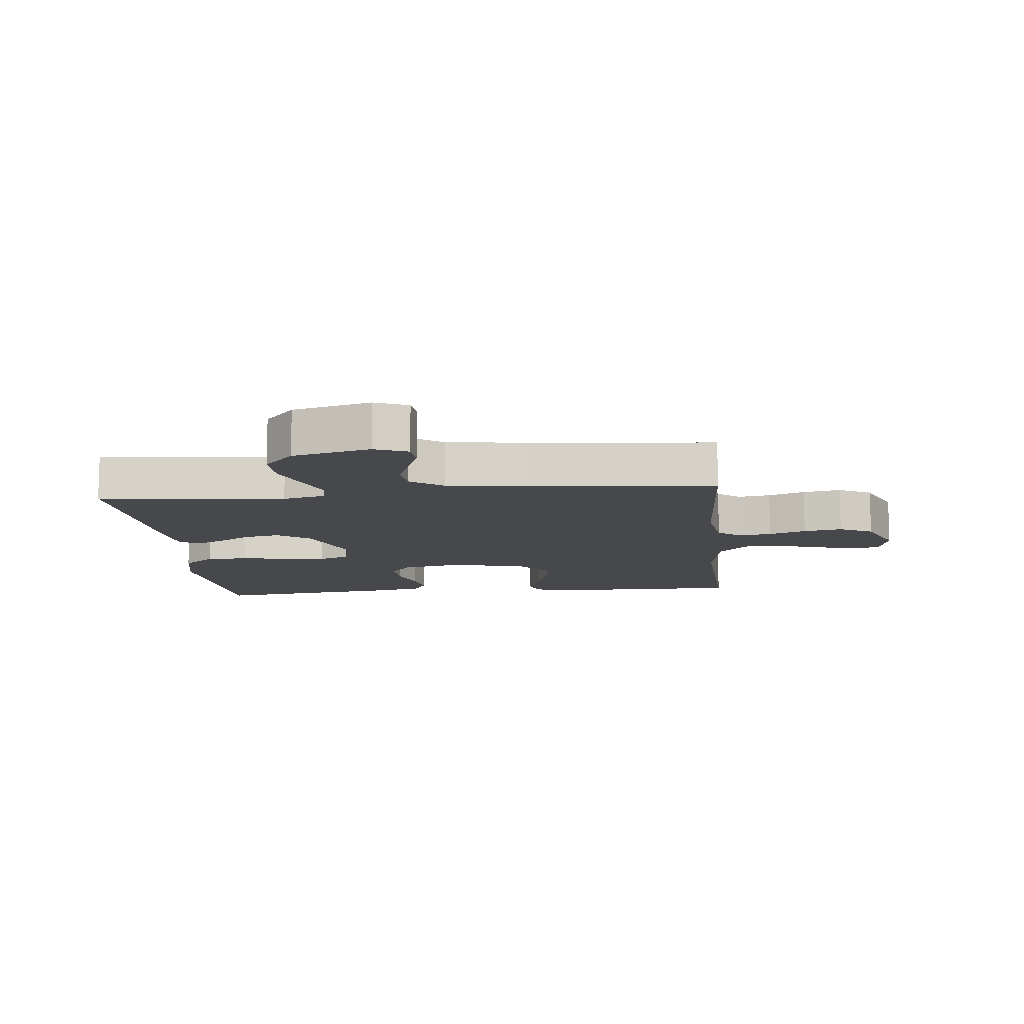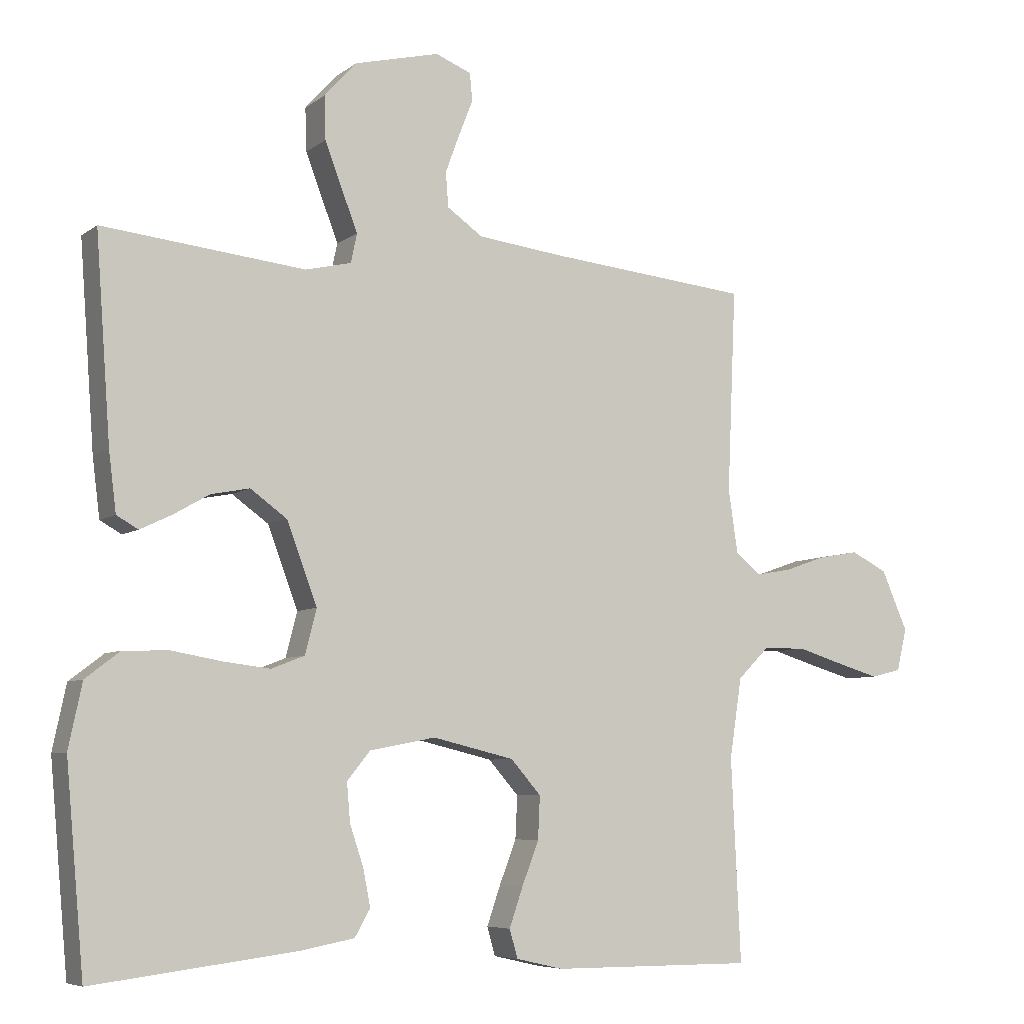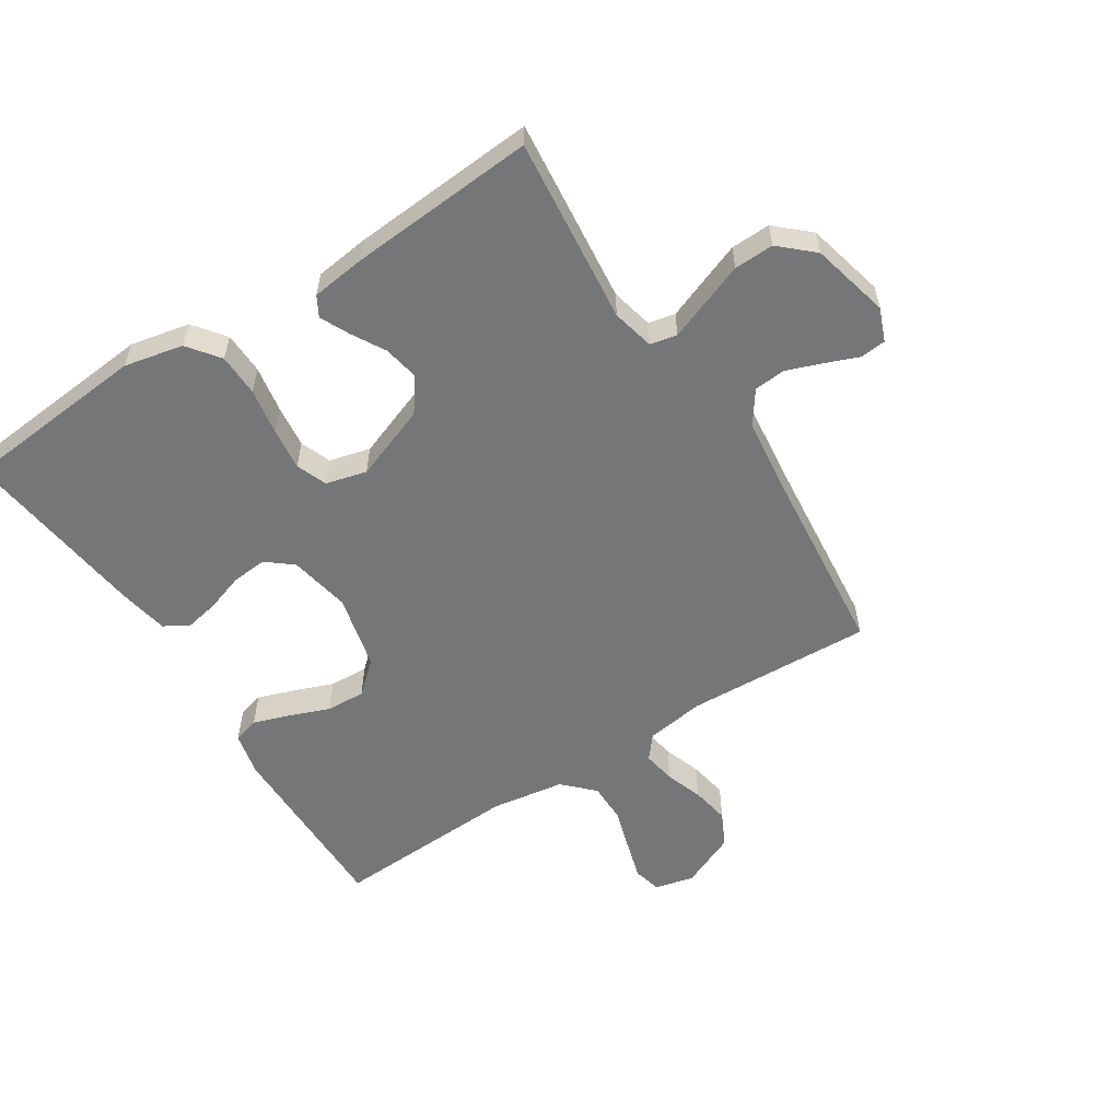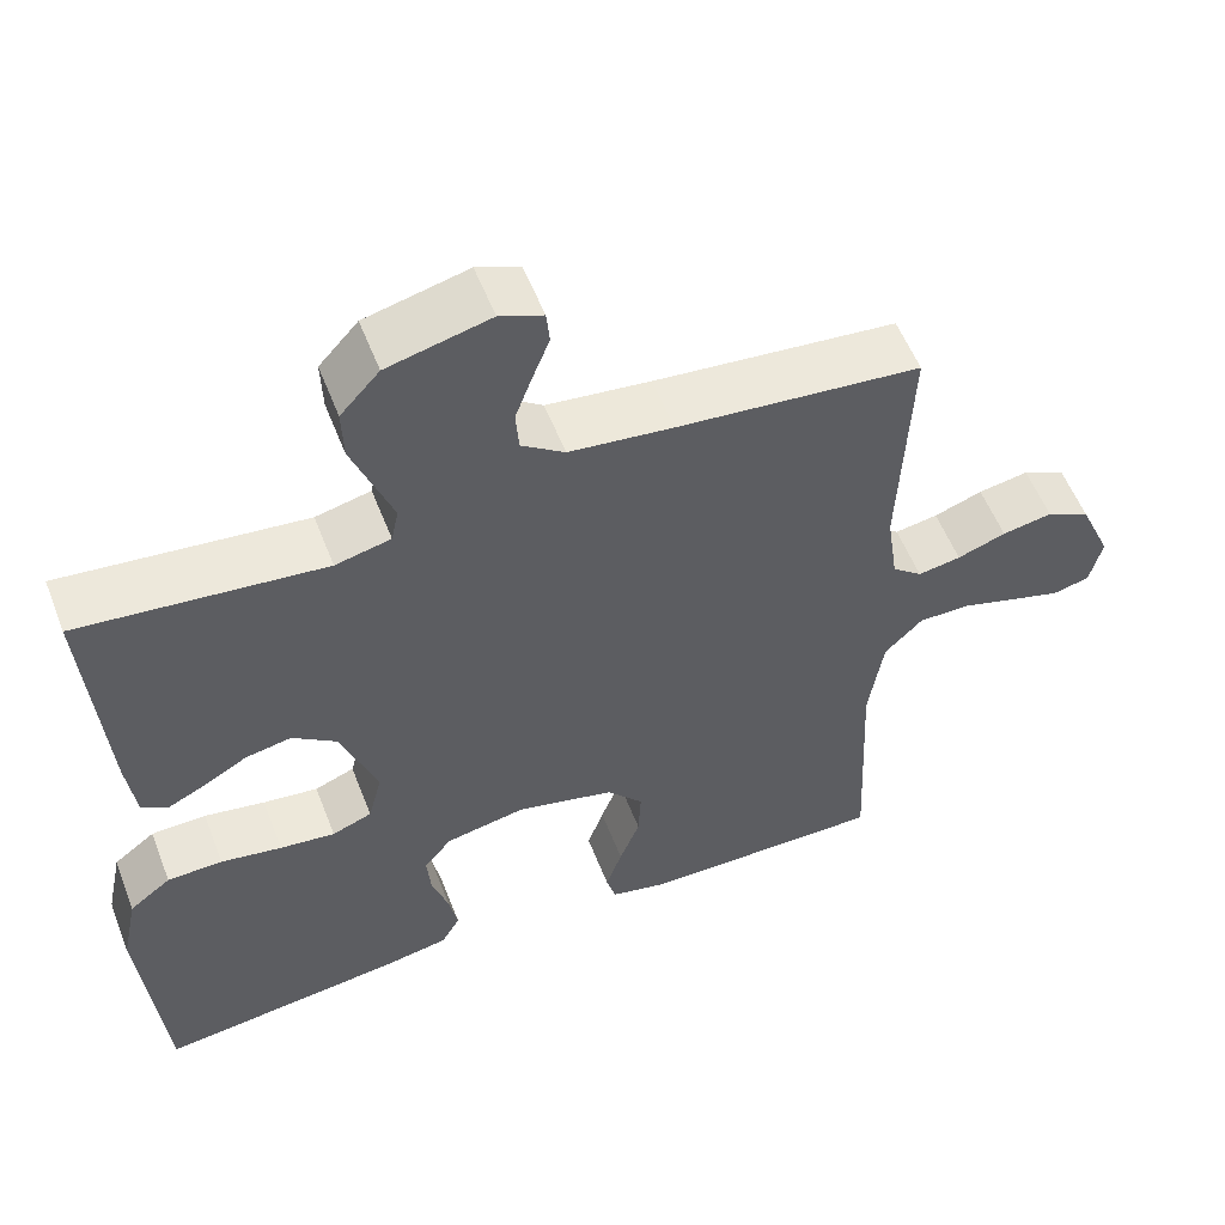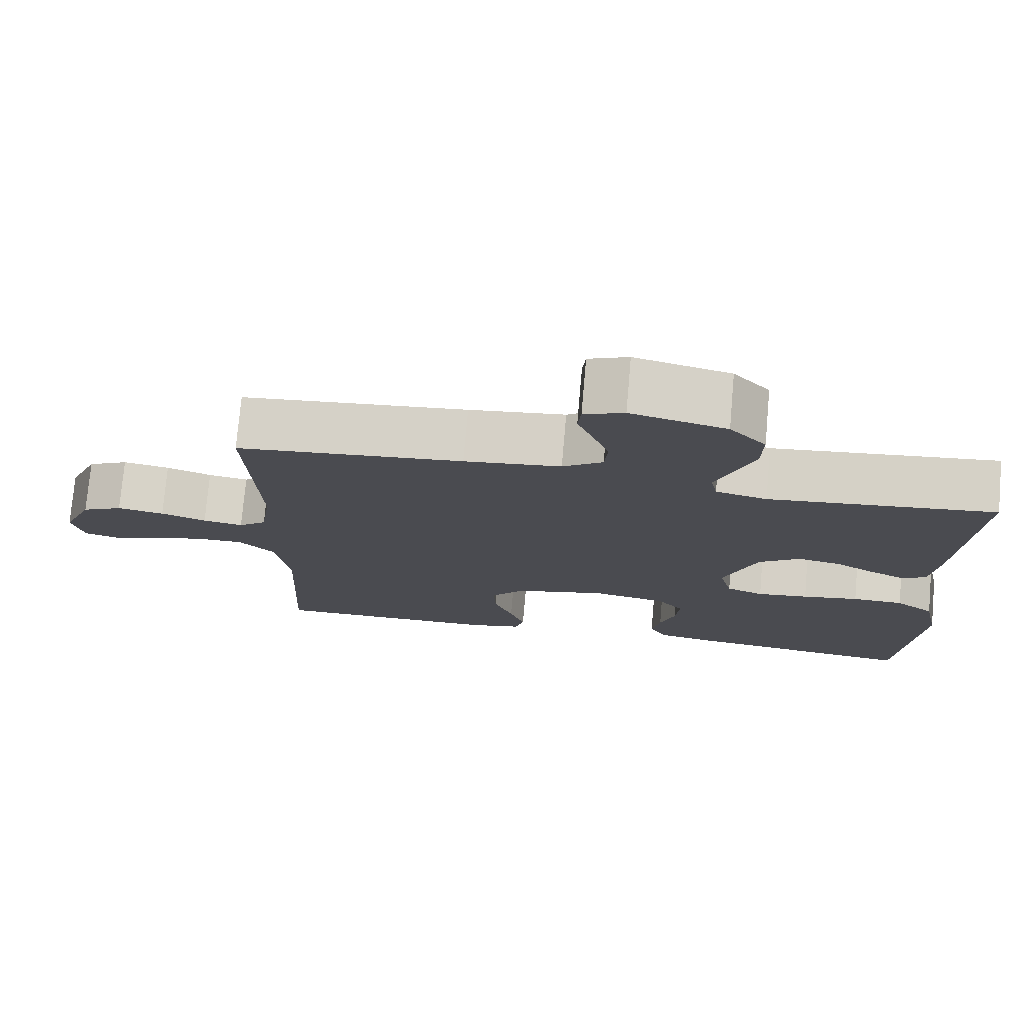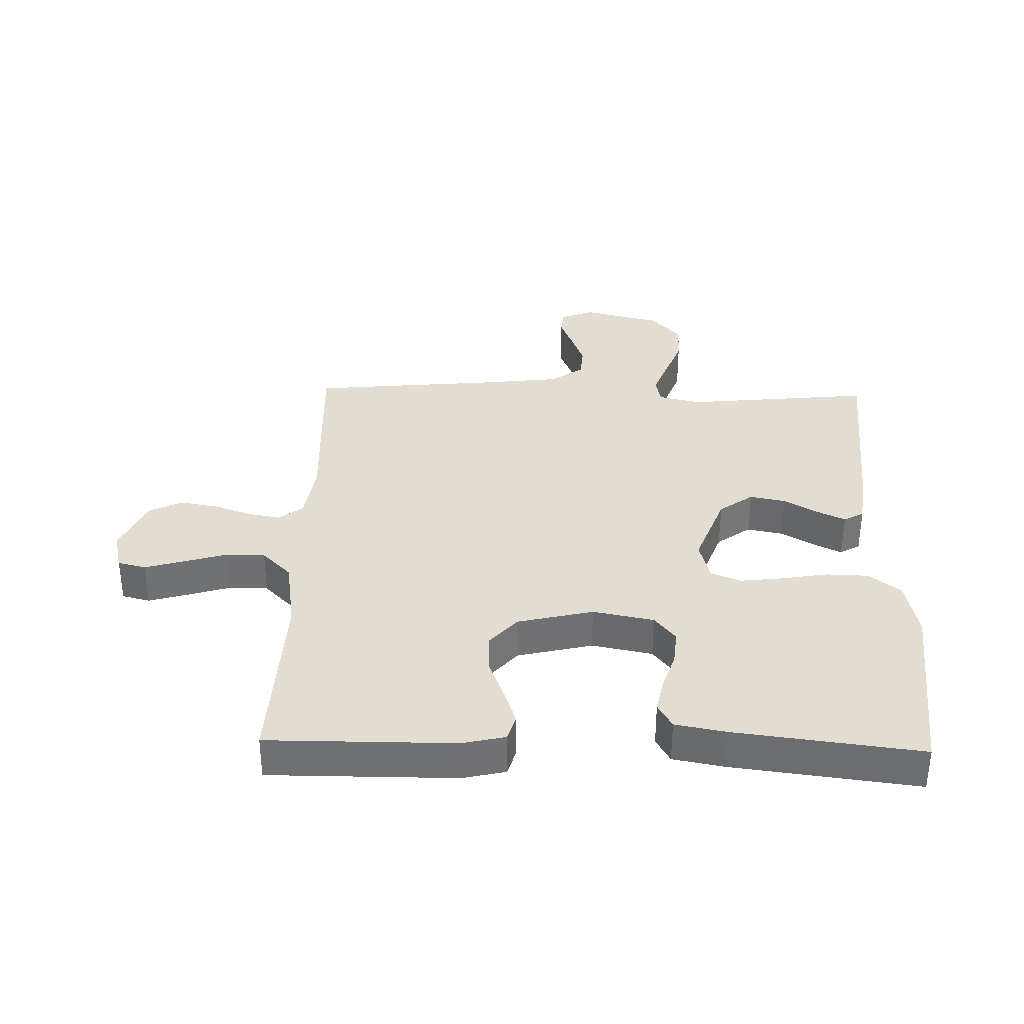
<metadata>
{"format":"obj","ext":"obj","renderer":"f3d","projection":"perspective","resolution":1024,"background":"white","views":[{"elev":-11.4,"azim":5.7,"up":"+Y"},{"elev":-6.5,"azim":-27.2,"up":"+Z"},{"elev":-56.8,"azim":-57.4,"up":"+Y"},{"elev":55.6,"azim":-21.1,"up":"+Z"},{"elev":75.5,"azim":-175.0,"up":"+Z"},{"elev":35.1,"azim":-178.5,"up":"+Y"}]}
</metadata>
<code>
v -0.5 0.07 -0.5
v -0.527 0.07 -0.2
v -0.507 0.07 -0.105
v -0.456 0.07 -0.066
v -0.388 0.07 -0.064
v -0.313 0.07 -0.077
v -0.245 0.07 -0.085
v -0.196 0.07 -0.066
v -0.179 0.07 0
v -0.224 0.07 0.12
v -0.278 0.07 0.159
v -0.335 0.07 0.148
v -0.389 0.07 0.117
v -0.435 0.07 0.095
v -0.467 0.07 0.113
v -0.478 0.07 0.2
v -0.5 0.07 0.5
v -0.2 0.07 0.469
v -0.132 0.07 0.485
v -0.123 0.07 0.528
v -0.146 0.07 0.588
v -0.172 0.07 0.656
v -0.174 0.07 0.72
v -0.126 0.07 0.773
v 0 0.07 0.804
v 0.053 0.07 0.783
v 0.057 0.07 0.742
v 0.036 0.07 0.689
v 0.015 0.07 0.632
v 0.019 0.07 0.581
v 0.072 0.07 0.544
v 0.2 0.07 0.529
v 0.5 0.07 0.5
v 0.487 0.07 0.2
v 0.501 0.07 0.105
v 0.538 0.07 0.075
v 0.591 0.07 0.084
v 0.651 0.07 0.105
v 0.713 0.07 0.116
v 0.767 0.07 0.089
v 0.806 0.07 0
v 0.791 0.07 -0.063
v 0.746 0.07 -0.074
v 0.684 0.07 -0.056
v 0.615 0.07 -0.035
v 0.551 0.07 -0.035
v 0.504 0.07 -0.082
v 0.486 0.07 -0.2
v 0.5 0.07 -0.5
v 0.2 0.07 -0.499
v 0.13 0.07 -0.483
v 0.118 0.07 -0.441
v 0.138 0.07 -0.383
v 0.163 0.07 -0.318
v 0.166 0.07 -0.255
v 0.121 0.07 -0.204
v 0 0.07 -0.175
v -0.098 0.07 -0.194
v -0.132 0.07 -0.236
v -0.127 0.07 -0.293
v -0.107 0.07 -0.353
v -0.096 0.07 -0.408
v -0.119 0.07 -0.448
v -0.2 0.07 -0.463
v -0.5 0 -0.5
v -0.527 0 -0.2
v -0.507 0 -0.105
v -0.456 0 -0.066
v -0.388 0 -0.064
v -0.313 0 -0.077
v -0.245 0 -0.085
v -0.196 0 -0.066
v -0.179 0 0
v -0.224 0 0.12
v -0.278 0 0.159
v -0.335 0 0.148
v -0.389 0 0.117
v -0.435 0 0.095
v -0.467 0 0.113
v -0.478 0 0.2
v -0.5 0 0.5
v -0.2 0 0.469
v -0.132 0 0.485
v -0.123 0 0.528
v -0.146 0 0.588
v -0.172 0 0.656
v -0.174 0 0.72
v -0.126 0 0.773
v 0 0 0.804
v 0.053 0 0.783
v 0.057 0 0.742
v 0.036 0 0.689
v 0.015 0 0.632
v 0.019 0 0.581
v 0.072 0 0.544
v 0.2 0 0.529
v 0.5 0 0.5
v 0.487 0 0.2
v 0.501 0 0.105
v 0.538 0 0.075
v 0.591 0 0.084
v 0.651 0 0.105
v 0.713 0 0.116
v 0.767 0 0.089
v 0.806 0 0
v 0.791 0 -0.063
v 0.746 0 -0.074
v 0.684 0 -0.056
v 0.615 0 -0.035
v 0.551 0 -0.035
v 0.504 0 -0.082
v 0.486 0 -0.2
v 0.5 0 -0.5
v 0.2 0 -0.499
v 0.13 0 -0.483
v 0.118 0 -0.441
v 0.138 0 -0.383
v 0.163 0 -0.318
v 0.166 0 -0.255
v 0.121 0 -0.204
v 0 0 -0.175
v -0.098 0 -0.194
v -0.132 0 -0.236
v -0.127 0 -0.293
v -0.107 0 -0.353
v -0.096 0 -0.408
v -0.119 0 -0.448
v -0.2 0 -0.463
f 60 61 62 63
f 59 60 63 64
f 51 52 53 54
f 49 50 51 54
f 48 49 54 55
f 47 48 55 56
f 42 43 44 45
f 40 41 42 45
f 40 45 46
f 37 38 39 40
f 36 37 40 46
f 35 36 46 47
f 32 33 34
f 31 32 34 35
f 30 31 35 47
f 25 26 27 28
f 25 28 29
f 24 25 29 30
f 20 21 22 23
f 20 23 24 30
f 15 16 17 18
f 15 18 19
f 12 13 14 15
f 12 15 19
f 11 12 19
f 10 11 19
f 9 10 19
f 3 4 5 6
f 3 6 7
f 2 3 7
f 59 64 1 2
f 58 59 2 7
f 57 58 7 8
f 56 57 8 9
f 20 30 47 56
f 9 19 20 56
f 127 126 125 124
f 128 127 124 123
f 118 117 116 115
f 118 115 114 113
f 119 118 113 112
f 120 119 112 111
f 109 108 107 106
f 109 106 105 104
f 110 109 104
f 104 103 102 101
f 110 104 101 100
f 111 110 100 99
f 98 97 96
f 99 98 96 95
f 111 99 95 94
f 92 91 90 89
f 93 92 89
f 94 93 89 88
f 87 86 85 84
f 94 88 87 84
f 82 81 80 79
f 83 82 79
f 79 78 77 76
f 83 79 76
f 83 76 75
f 83 75 74
f 83 74 73
f 70 69 68 67
f 71 70 67
f 71 67 66
f 66 65 128 123
f 71 66 123 122
f 72 71 122 121
f 73 72 121 120
f 120 111 94 84
f 120 84 83 73
f 1 65 66 2
f 2 66 67 3
f 3 67 68 4
f 4 68 69 5
f 5 69 70 6
f 6 70 71 7
f 7 71 72 8
f 8 72 73 9
f 9 73 74 10
f 10 74 75 11
f 11 75 76 12
f 12 76 77 13
f 13 77 78 14
f 14 78 79 15
f 15 79 80 16
f 16 80 81 17
f 17 81 82 18
f 18 82 83 19
f 19 83 84 20
f 20 84 85 21
f 21 85 86 22
f 22 86 87 23
f 23 87 88 24
f 24 88 89 25
f 25 89 90 26
f 26 90 91 27
f 27 91 92 28
f 28 92 93 29
f 29 93 94 30
f 30 94 95 31
f 31 95 96 32
f 32 96 97 33
f 33 97 98 34
f 34 98 99 35
f 35 99 100 36
f 36 100 101 37
f 37 101 102 38
f 38 102 103 39
f 39 103 104 40
f 40 104 105 41
f 41 105 106 42
f 42 106 107 43
f 43 107 108 44
f 44 108 109 45
f 45 109 110 46
f 46 110 111 47
f 47 111 112 48
f 48 112 113 49
f 49 113 114 50
f 50 114 115 51
f 51 115 116 52
f 52 116 117 53
f 53 117 118 54
f 54 118 119 55
f 55 119 120 56
f 56 120 121 57
f 57 121 122 58
f 58 122 123 59
f 59 123 124 60
f 60 124 125 61
f 61 125 126 62
f 62 126 127 63
f 63 127 128 64
f 64 128 65 1

</code>
